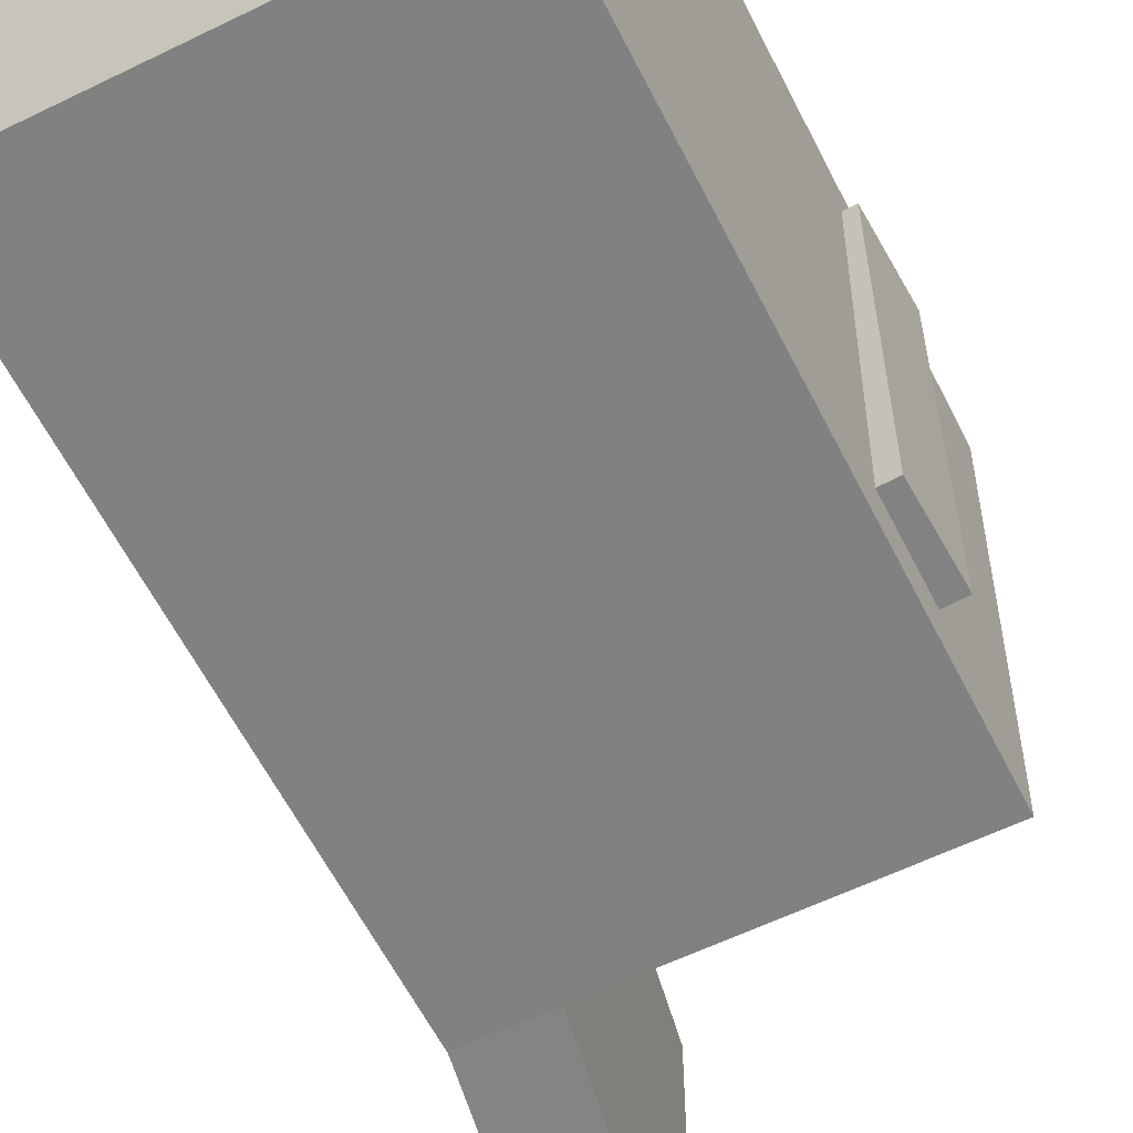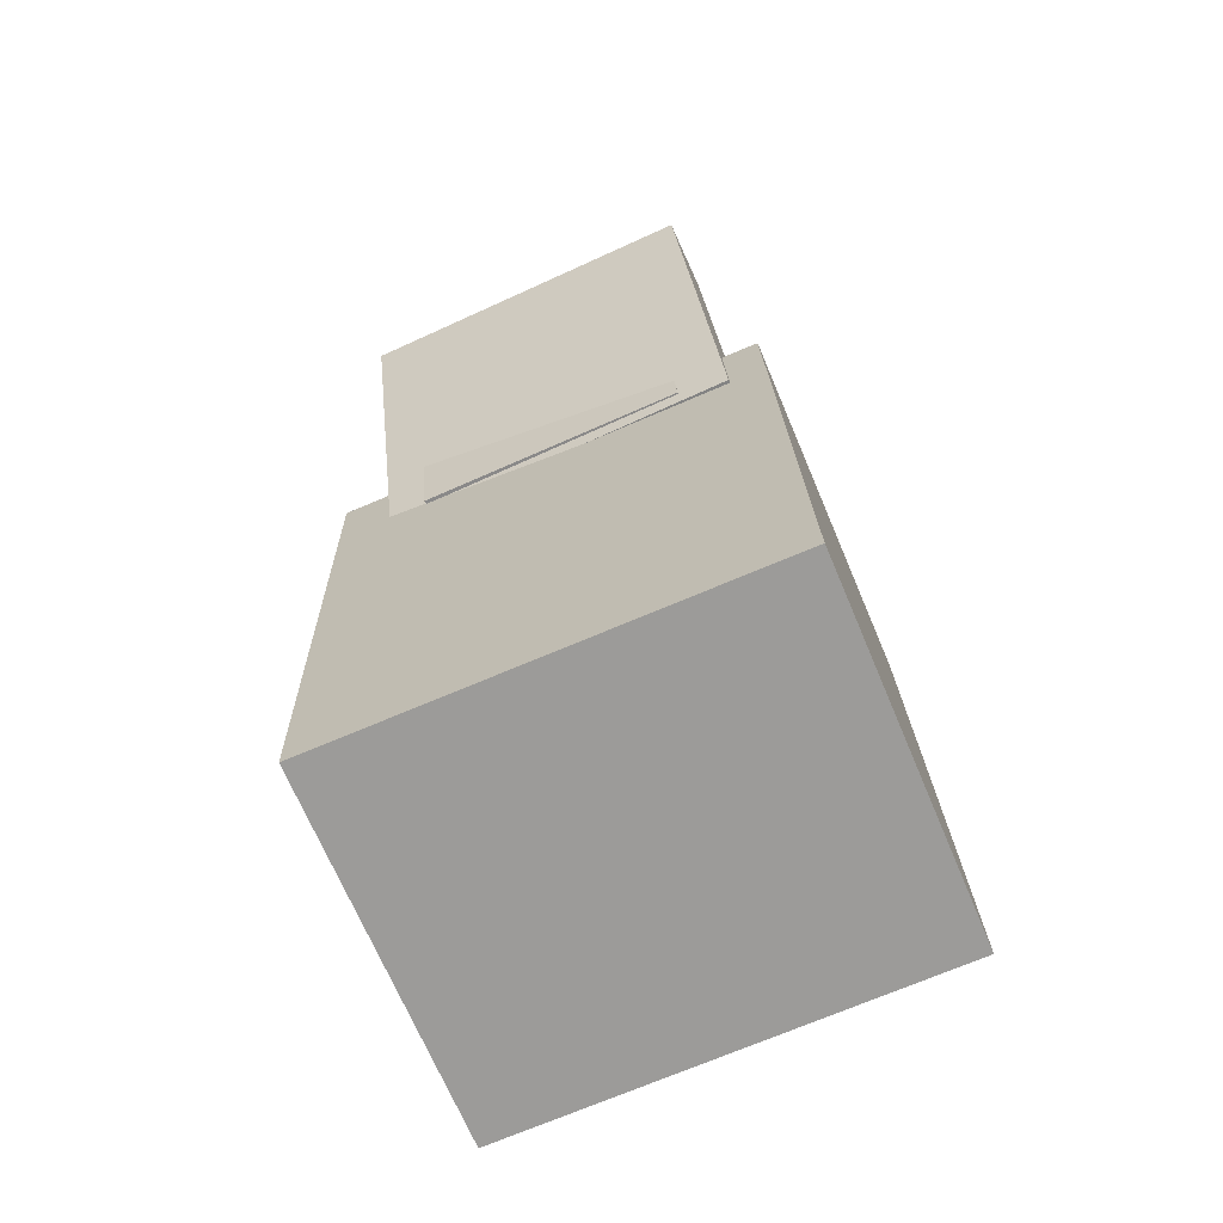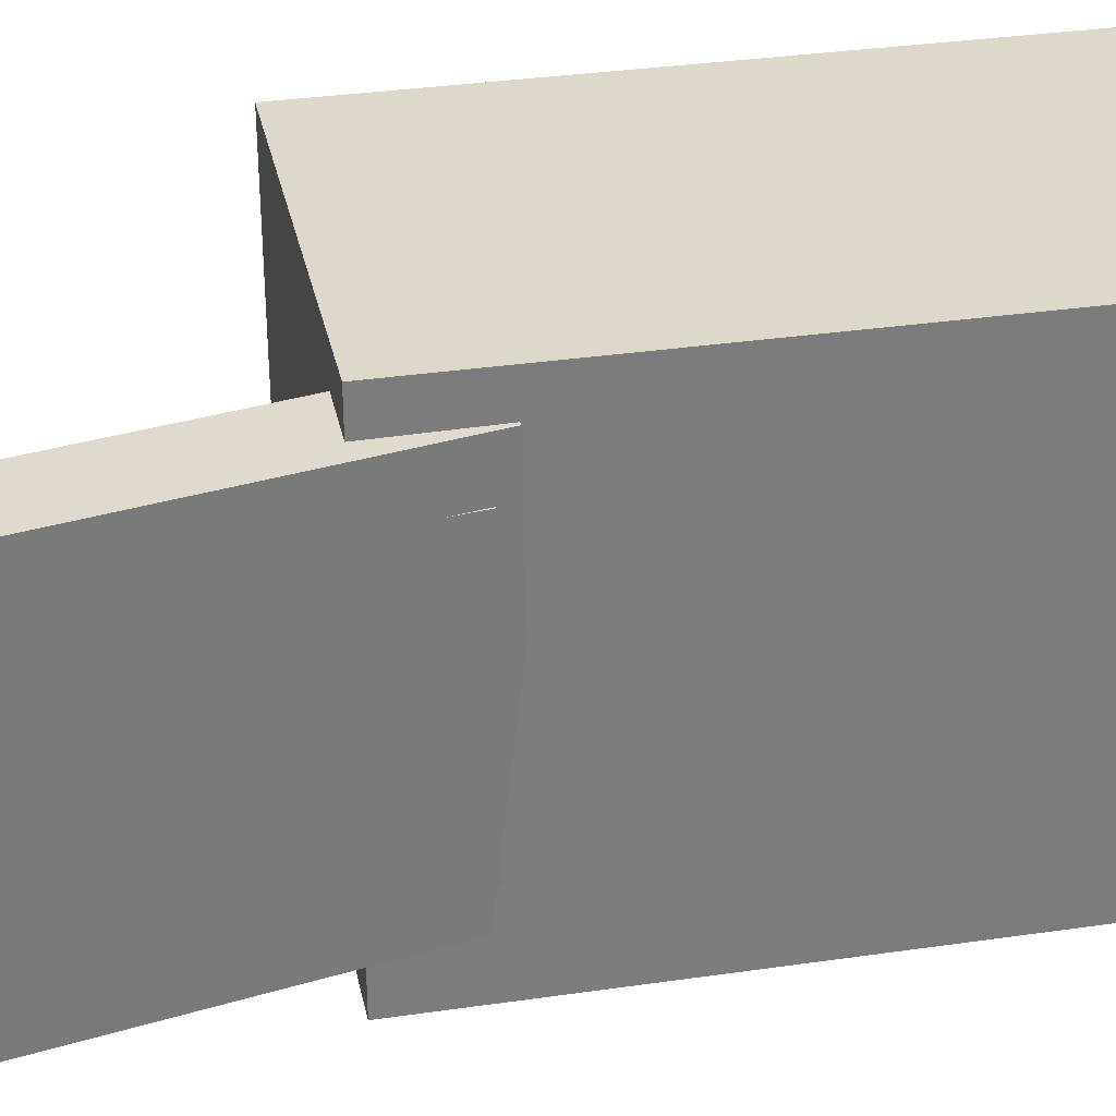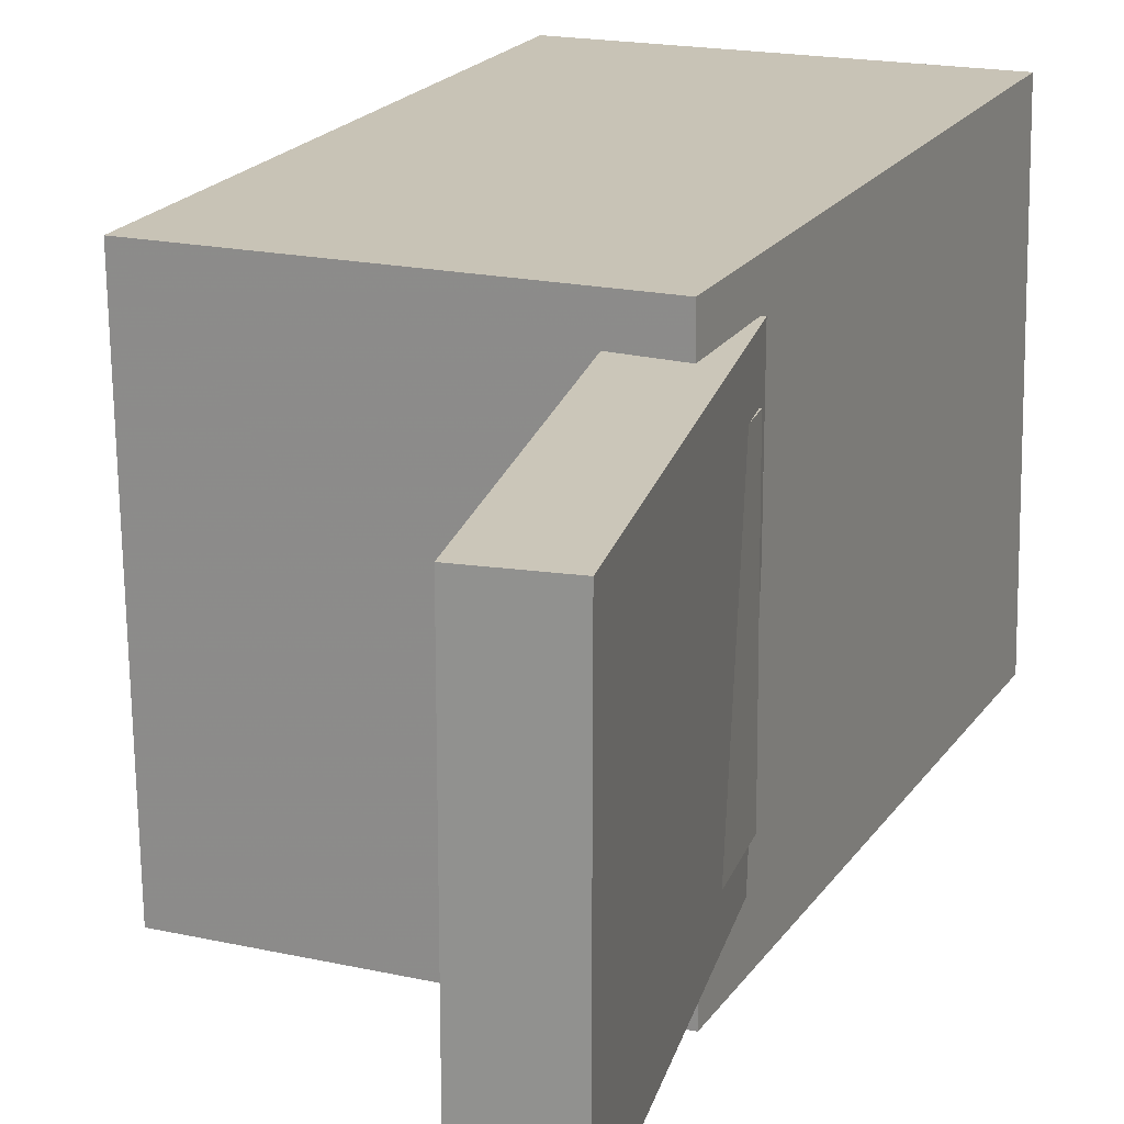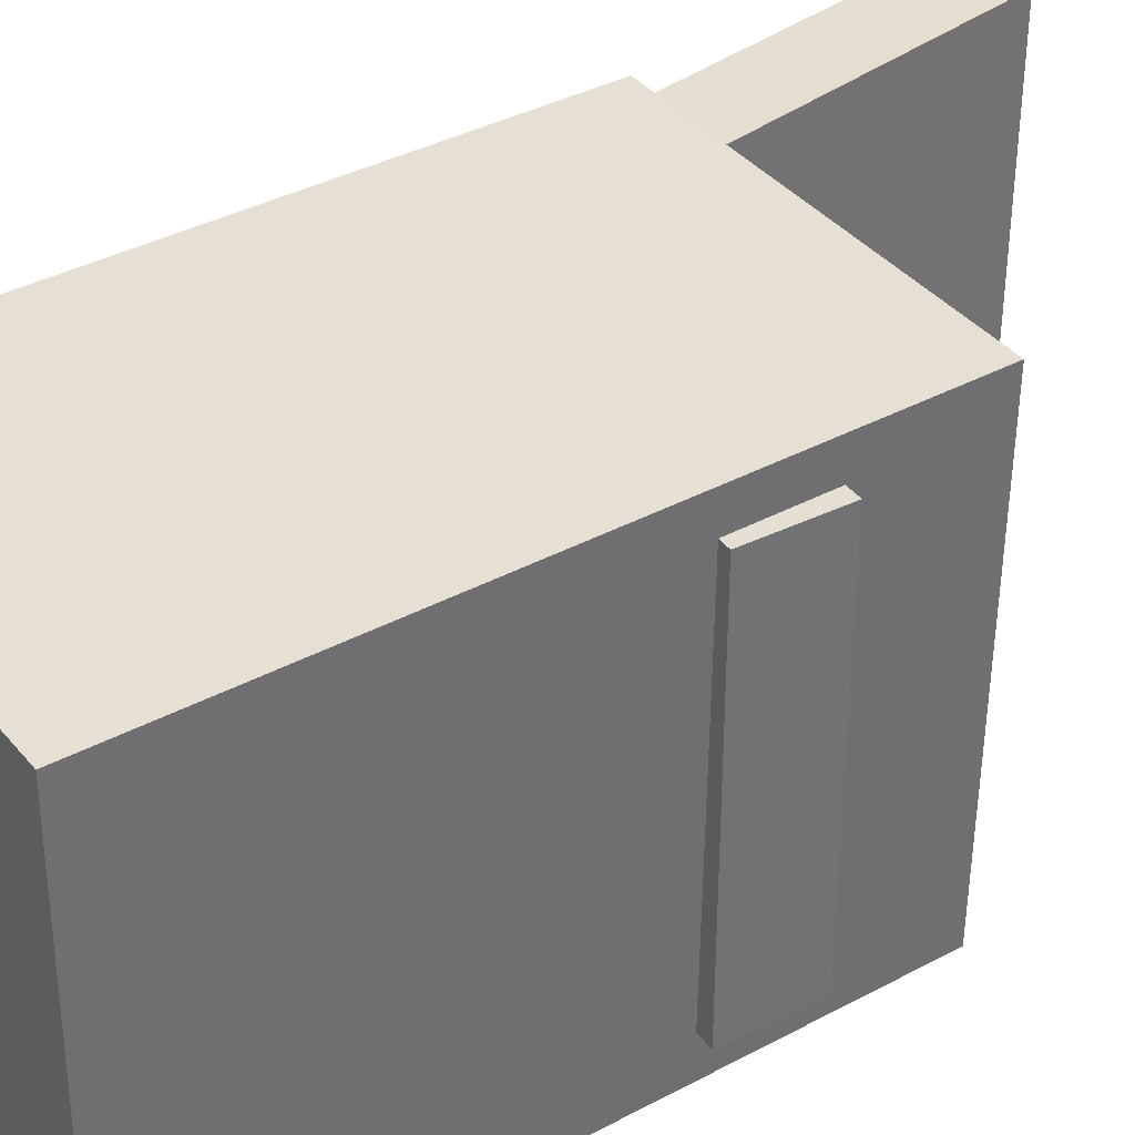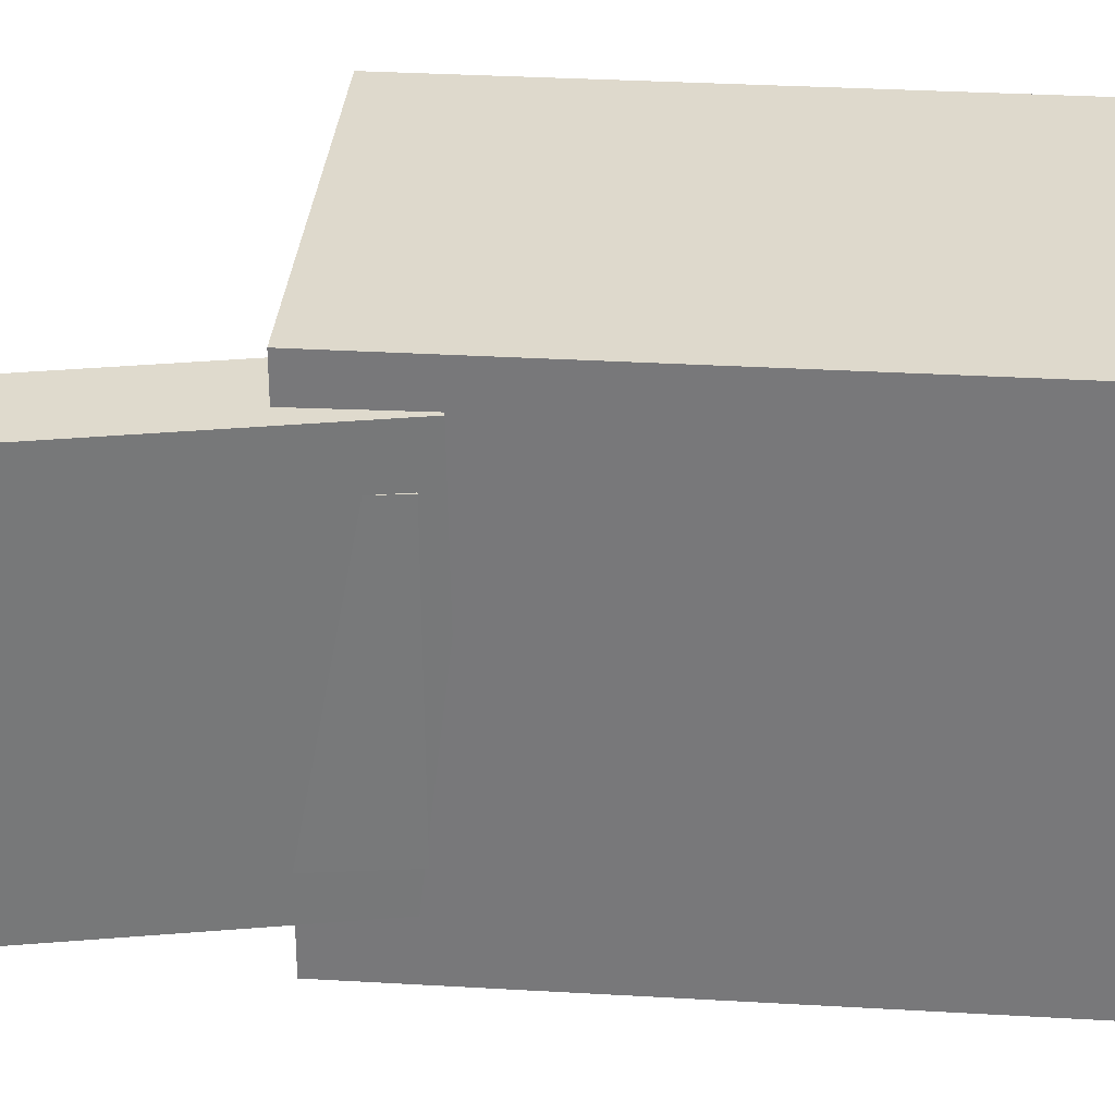
<metadata>
{"format":"obj","ext":"obj","renderer":"f3d","projection":"perspective","resolution":1024,"background":"white","views":[{"elev":-60.7,"azim":29.8,"up":"+Z"},{"elev":-72.4,"azim":-66.2,"up":"+Y"},{"elev":32.6,"azim":-98.4,"up":"+Z"},{"elev":20.0,"azim":-152.9,"up":"+Z"},{"elev":37.0,"azim":58.1,"up":"+Z"},{"elev":32.8,"azim":-82.3,"up":"+Z"}]}
</metadata>
<code>
v -0.2052 0.3598 0.1332
v -0.1326 0.04952 0.1379
v -0.1492 0.3729 0.1335
v -0.07658 0.06265 0.1381
v -0.2033 0.3562 -0.133
v -0.1306 0.04597 -0.1283
v -0.1472 0.3693 -0.1327
v -0.07458 0.05909 -0.1281
f 1.0 7.0 5.0
f 1.0 3.0 7.0
f 1.0 4.0 3.0
f 1.0 2.0 4.0
f 3.0 8.0 7.0
f 3.0 4.0 8.0
f 5.0 7.0 8.0
f 5.0 8.0 6.0
f 1.0 5.0 6.0
f 1.0 6.0 2.0
f 2.0 6.0 8.0
f 2.0 8.0 4.0
v -0.001217 -0.0175 0.01673
v 0.03891 -0.01975 0.05355
v 0.04067 -0.01643 -0.02886
v 0.0808 -0.01868 0.007963
v -0.006312 -0.2886 0.005712
v 0.03382 -0.2908 0.04253
v 0.03558 -0.2875 -0.03988
v 0.07571 -0.2898 -0.00306
f 9.0 15.0 13.0
f 9.0 11.0 15.0
f 9.0 12.0 11.0
f 9.0 10.0 12.0
f 11.0 16.0 15.0
f 11.0 12.0 16.0
f 13.0 15.0 16.0
f 13.0 16.0 14.0
f 9.0 13.0 14.0
f 9.0 14.0 10.0
f 10.0 14.0 16.0
f 10.0 16.0 12.0
v -0.07243 -0.03567 0.1033
v -0.0768 0.01873 0.1034
v -0.07094 -0.03484 -0.1112
v -0.07531 0.01955 -0.111
v 0.1318 -0.01927 0.1047
v 0.1275 0.03513 0.1049
v 0.1333 -0.01845 -0.1097
v 0.129 0.03595 -0.1095
f 17.0 23.0 21.0
f 17.0 19.0 23.0
f 17.0 20.0 19.0
f 17.0 18.0 20.0
f 19.0 24.0 23.0
f 19.0 20.0 24.0
f 21.0 23.0 24.0
f 21.0 24.0 22.0
f 17.0 21.0 22.0
f 17.0 22.0 18.0
f 18.0 22.0 24.0
f 18.0 24.0 20.0
v -0.1148 -0.3383 -0.168
v -0.1388 0.1231 -0.1686
v 0.1645 -0.3237 -0.1725
v 0.1404 0.1377 -0.1731
v -0.1095 -0.3376 0.1659
v -0.1335 0.1239 0.1654
v 0.1698 -0.323 0.1615
v 0.1458 0.1384 0.1609
f 25.0 31.0 29.0
f 25.0 27.0 31.0
f 25.0 28.0 27.0
f 25.0 26.0 28.0
f 27.0 32.0 31.0
f 27.0 28.0 32.0
f 29.0 31.0 32.0
f 29.0 32.0 30.0
f 25.0 29.0 30.0
f 25.0 30.0 26.0
f 26.0 30.0 32.0
f 26.0 32.0 28.0
v -0.1363 0.06115 0.1005
v -0.1062 0.06673 0.1003
v -0.1803 0.299 0.09917
v -0.1501 0.3045 0.09903
v -0.137 0.05995 -0.09917
v -0.1069 0.06552 -0.09931
v -0.181 0.2978 -0.1004
v -0.1508 0.3033 -0.1006
f 33.0 39.0 37.0
f 33.0 35.0 39.0
f 33.0 36.0 35.0
f 33.0 34.0 36.0
f 35.0 40.0 39.0
f 35.0 36.0 40.0
f 37.0 39.0 40.0
f 37.0 40.0 38.0
f 33.0 37.0 38.0
f 33.0 38.0 34.0
f 34.0 38.0 40.0
f 34.0 40.0 36.0
v 0.1618 -0.01891 -0.1417
v 0.1623 -0.01832 0.1346
v -0.1188 -0.02135 -0.1412
v -0.1183 -0.02076 0.1351
v 0.1613 0.0456 -0.1419
v 0.1618 0.04619 0.1345
v -0.1194 0.04316 -0.1414
v -0.1189 0.04375 0.135
f 41.0 47.0 45.0
f 41.0 43.0 47.0
f 41.0 44.0 43.0
f 41.0 42.0 44.0
f 43.0 48.0 47.0
f 43.0 44.0 48.0
f 45.0 47.0 48.0
f 45.0 48.0 46.0
f 41.0 45.0 46.0
f 41.0 46.0 42.0
f 42.0 46.0 48.0
f 42.0 48.0 44.0

</code>
